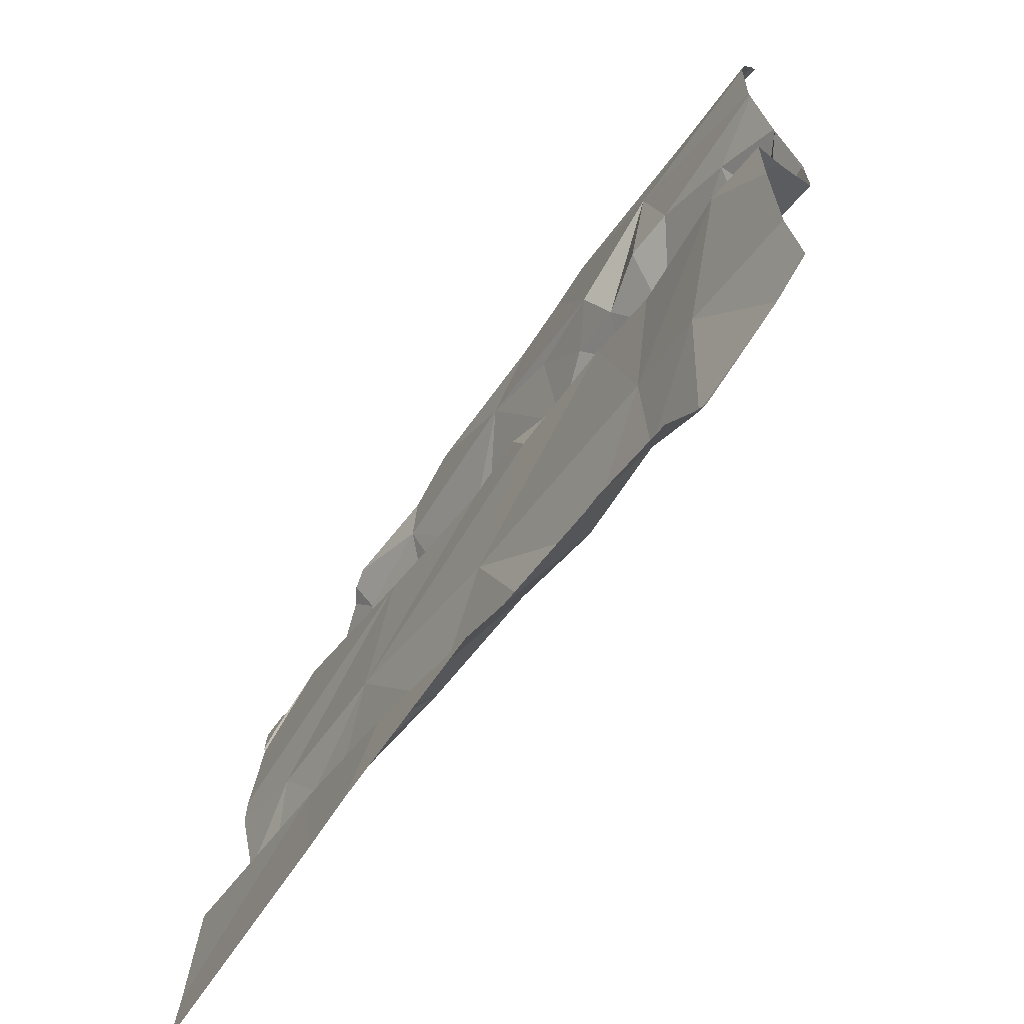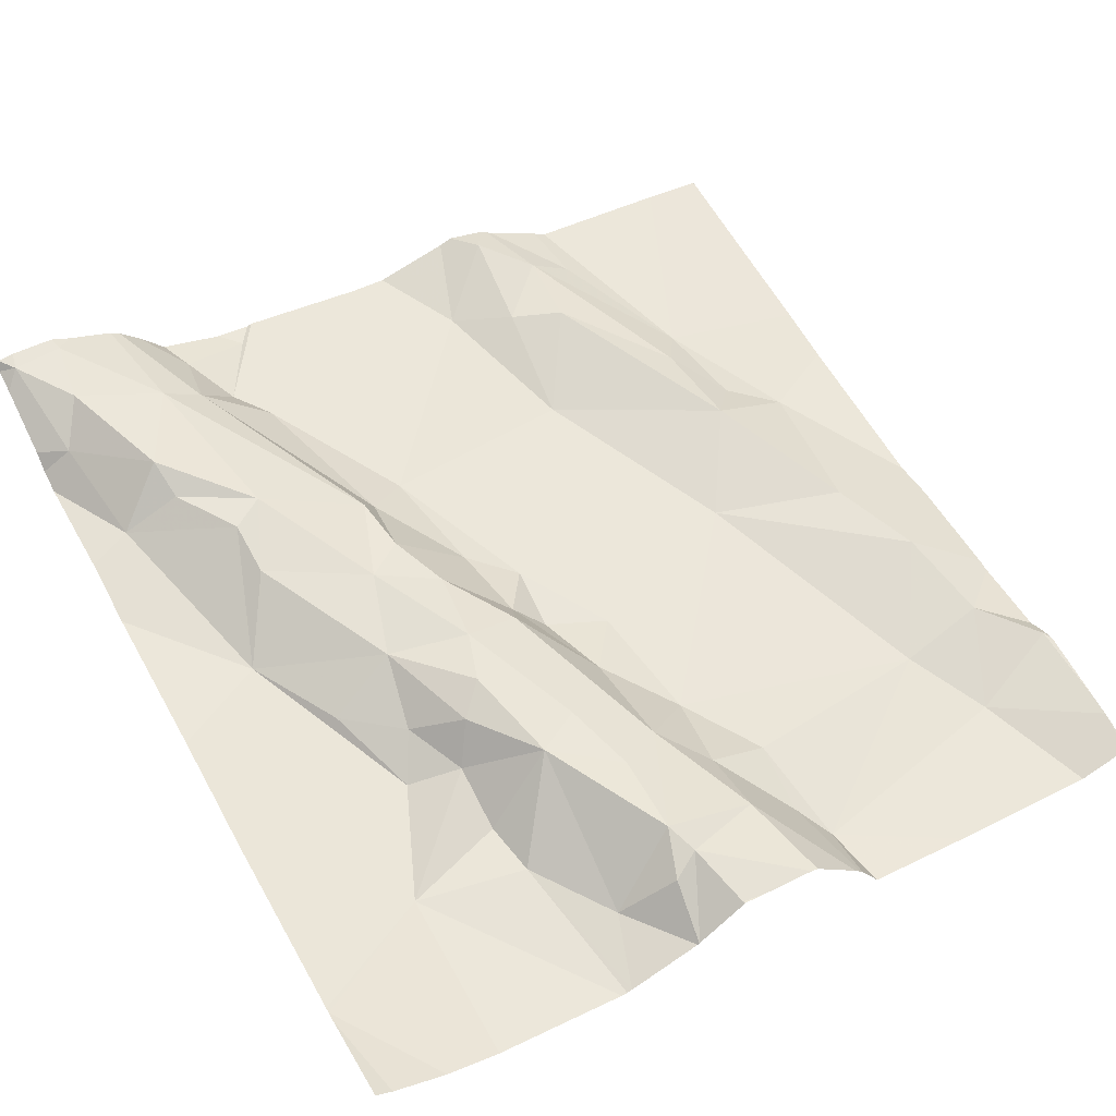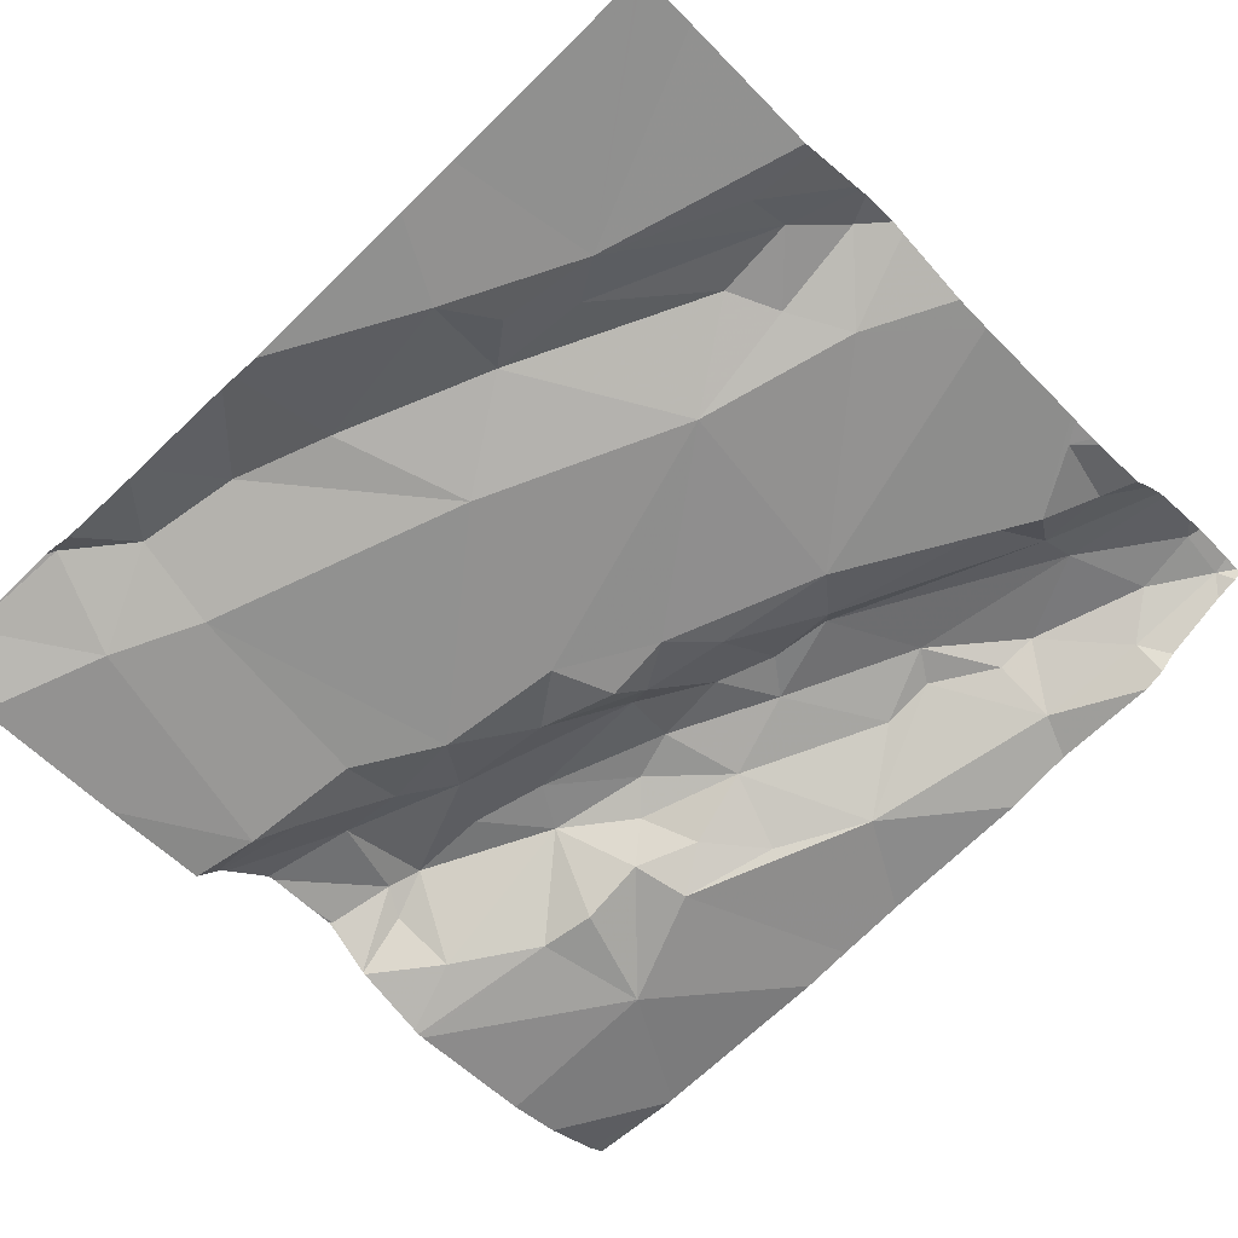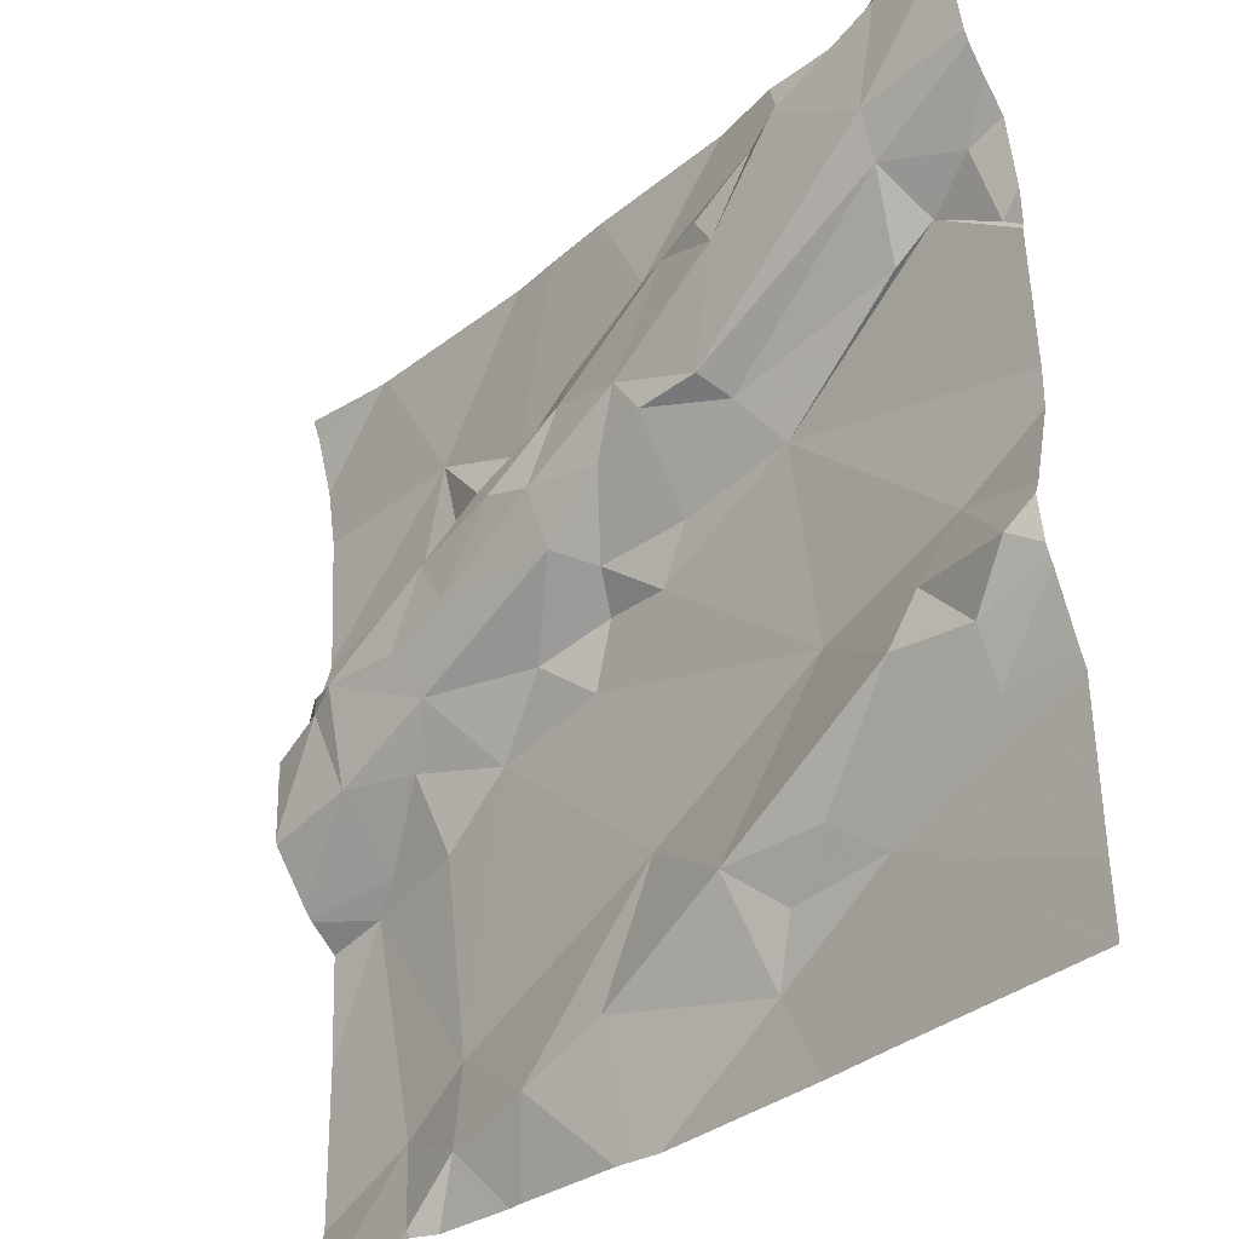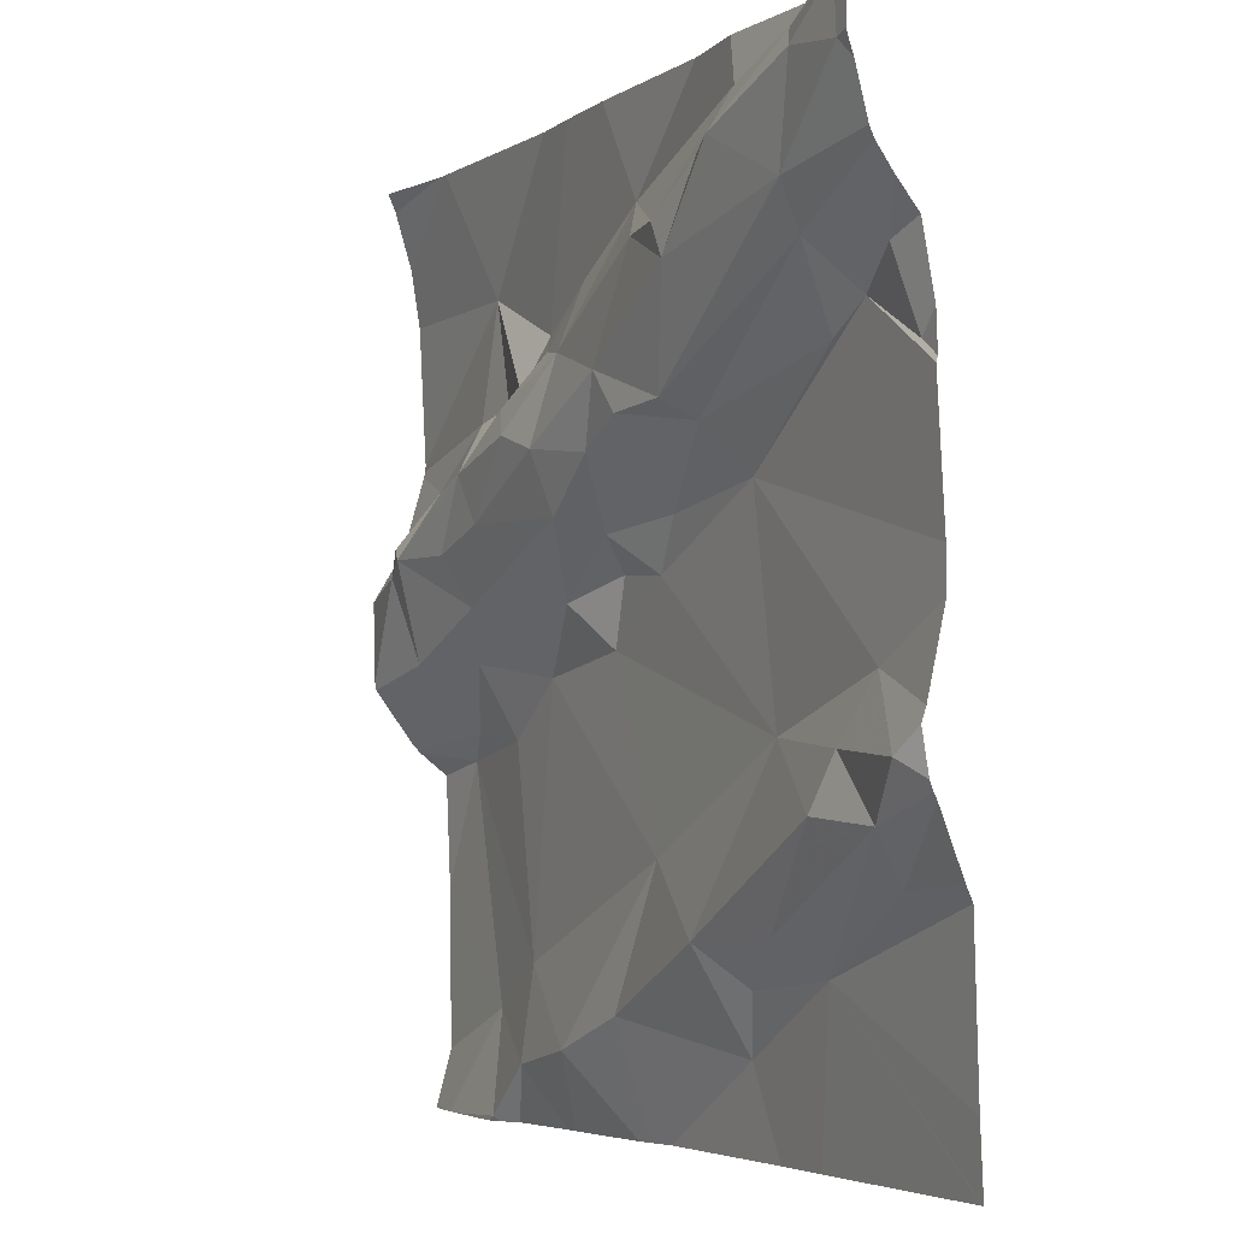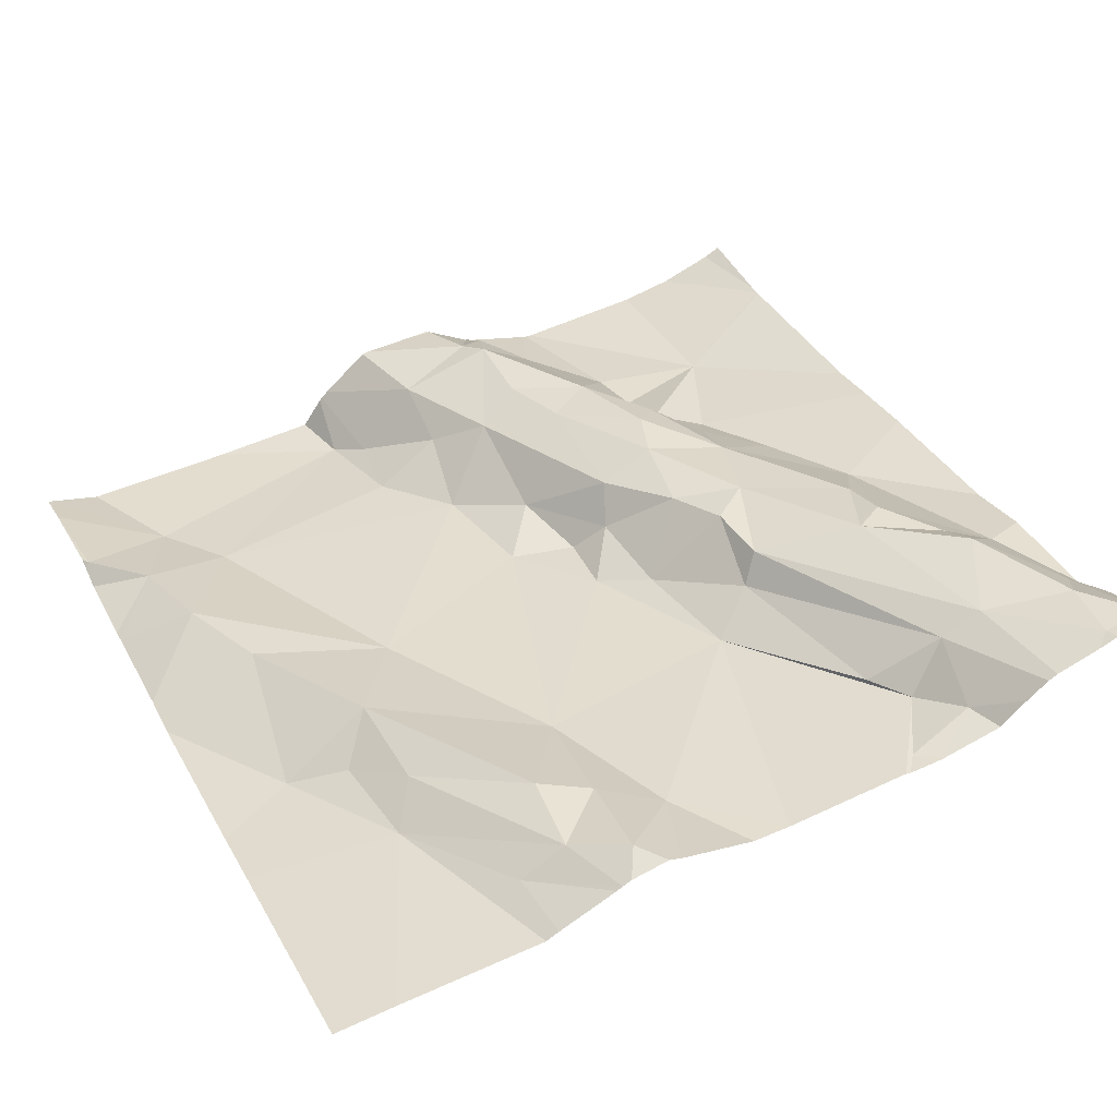
<metadata>
{"format":"obj","ext":"obj","renderer":"f3d","projection":"perspective","resolution":1024,"background":"white","views":[{"elev":-67.9,"azim":-134.4,"up":"+Y"},{"elev":49.3,"azim":-119.5,"up":"+Z"},{"elev":-59.9,"azim":43.3,"up":"+Z"},{"elev":-32.6,"azim":39.8,"up":"+Y"},{"elev":-4.4,"azim":53.2,"up":"+Y"},{"elev":46.3,"azim":63.7,"up":"+Z"}]}
</metadata>
<code>
v -54.39 272.2 501.7
v -54.42 272.8 501.8
v -55.25 272.3 501.6
v -55.24 272.2 501.5
v -54.39 271.9 501.7
v -54.39 271.8 501.7
v -55.27 272.5 501.6
v -54.39 272.8 501.8
v -54.39 272.5 501.7
v -54.39 272.2 501.7
v -54.9 272.8 501.6
v -55.29 272.4 501.6
v -55.28 272.4 501.6
v -55.28 272.2 501.5
v -54.39 272.8 501.8
v -54.97 272.8 501.6
v -55.22 272 501.5
v -55.34 272.4 501.6
v -54.39 272.7 501.8
v -54.39 272.7 501.8
v -54.39 272.7 501.8
v -55.24 272.4 501.6
v -55.16 272.7 501.6
v -55.18 272.5 501.6
v -55.16 272.2 501.6
v -54.73 272.8 501.7
v -54.65 272.8 501.7
v -55.02 271.9 501.6
v -55.16 272.4 501.6
v -55.11 272.5 501.7
v -55.08 272.4 501.7
v -55.13 272.3 501.6
v -54.94 272.4 501.7
v -55.18 271.8 501.6
v -54.84 272.7 501.6
v -54.68 272.4 501.6
v -54.8 272.4 501.6
v -54.72 272.5 501.7
v -55.13 272 501.6
v -54.87 272.1 501.6
v -54.71 272 501.6
v -54.74 271.9 501.6
v -54.76 272 501.7
v -55.03 272.8 501.6
v -55.07 272.3 501.6
v -55 272.3 501.6
v -54.86 272.5 501.7
v -54.8 272.5 501.7
v -55.12 272.5 501.6
v -55.17 272.3 501.6
v -55.12 271.9 501.6
v -54.94 272.3 501.6
v -54.77 272.6 501.7
v -54.71 272.6 501.7
v -54.9 272.4 501.6
v -55 272.5 501.7
v -54.95 272.5 501.7
v -54.83 272.5 501.7
v -54.73 272.5 501.7
v -54.64 272.7 501.7
v -54.69 272.6 501.7
v -54.94 272.6 501.6
v -54.92 272.6 501.7
v -55.04 272.6 501.6
v -54.63 272.7 501.7
v -54.99 272.6 501.6
v -54.92 272.4 501.6
v -55.03 272.5 501.7
v -55.06 272.5 501.6
v -54.92 272 501.6
v -55.23 272.8 501.6
v -54.6 272 501.6
v -54.84 272.4 501.6
v -54.65 272.2 501.6
v -54.65 272 501.7
v -55.2 271.8 501.6
v -55.07 271.8 501.6
v -55.05 271.8 501.6
v -54.41 272.7 501.8
v -54.51 272.6 501.8
v -54.41 272.8 501.8
v -54.55 272.1 501.7
v -54.52 272.8 501.7
v -54.51 272.6 501.7
v -54.53 272.5 501.7
v -54.41 272.5 501.7
v -54.49 272.5 501.7
v -54.43 272.6 501.7
v -54.53 272.2 501.7
v -54.47 272.1 501.7
v -54.92 271.8 501.6
v -54.7 271.8 501.6
v -54.6 272.7 501.8
v -55.24 272.8 501.6
v -54.49 272.3 501.7
v -55.16 271.8 501.6
v -54.42 272.2 501.7
v -54.89 271.8 501.6
v -54.47 272.1 501.7
v -55.18 271.8 501.6
v -54.94 271.8 501.6
v -55.28 271.8 501.5
v -54.4 271.8 501.7
v -55.3 271.8 501.5
v -54.48 272.7 501.8
v -55.35 272.2 501.6
v -55.35 272.2 501.6
v -55.35 272.4 501.6
v -55.35 272.5 501.5
v -55.35 271.8 501.5
v -54.54 272.8 501.7
v -55.35 272.4 501.6
v -55.35 272.4 501.6
v -55.35 272.1 501.5
v -55.35 272.2 501.5
v -55.35 272.2 501.6
v -55.35 271.9 501.5
v -55.35 272.3 501.6
v -55.35 272.3 501.6
v -55.35 272.3 501.6
v -55.35 272.7 501.6
v -55.35 272.8 501.6
v -55.35 272.4 501.6
v -55.35 272.4 501.6
v -55.35 272.4 501.6
v -55.35 272.7 501.6
v -55.35 272.5 501.5
v -55.35 272.5 501.5
v -54.39 272.5 501.7
v -54.39 272.2 501.7
v -54.39 272.1 501.7
v -54.39 272.1 501.7
v -54.39 272.2 501.7
v -54.39 272.1 501.7
v -54.39 272.3 501.7
v -54.39 272.4 501.7
v -54.39 272.5 501.7
v -54.39 272.3 501.7
v -54.39 272.6 501.8
v -54.39 272.6 501.7
v -54.39 272.5 501.7
v -54.39 272.6 501.7
v -54.63 271.8 501.6
v -55.31 271.8 501.5
v -55.35 271.8 501.5
v -54.39 271.8 501.7
v -54.39 271.8 501.7
v -54.49 272.8 501.7
v -54.51 272.8 501.7
v -55.25 272.8 501.6
v -55.34 272.8 501.6
v -55.35 272.8 501.6
v -54.4 272.8 501.8
v -54.39 272.8 501.8
f 106 3 107
f 134 99 132
f 13 12 112
f 153 81 15
f 133 90 99
f 110 17 117
f 152 122 151
f 118 13 119
f 119 18 120
f 132 99 131
f 22 13 3
f 18 13 113
f 131 72 5
f 151 122 150
f 12 7 108
f 130 97 90
f 94 23 71
f 24 23 127
f 12 13 22
f 25 4 14
f 14 4 106
f 17 14 114
f 109 24 128
f 150 122 94
f 30 29 31
f 31 32 33
f 37 36 38
f 39 28 40
f 42 41 43
f 34 17 104
f 32 45 46
f 47 37 48
f 39 14 17
f 49 24 30
f 32 50 45
f 78 51 77
f 45 52 46
f 35 53 54
f 33 55 47
f 57 56 31
f 57 47 58
f 58 48 59
f 61 60 54
f 59 61 58
f 48 37 38
f 53 58 61
f 54 53 61
f 35 62 63
f 35 64 62
f 26 65 27
f 63 56 57
f 57 33 47
f 66 63 62
f 58 53 63
f 63 57 58
f 33 46 55
f 64 66 62
f 65 35 54
f 67 55 46
f 59 48 38
f 47 55 37
f 48 58 47
f 64 35 11
f 68 56 63
f 23 64 16
f 64 23 69
f 63 66 68
f 69 68 66
f 68 69 30
f 33 57 31
f 30 31 56
f 56 68 30
f 23 49 69
f 22 29 30
f 7 22 30
f 23 24 49
f 7 12 22
f 46 33 32
f 39 51 28
f 39 17 51
f 149 83 148
f 51 34 100
f 17 34 51
f 40 45 39
f 52 67 46
f 50 4 25
f 32 31 29
f 3 50 32
f 32 29 22
f 3 32 22
f 50 3 4
f 25 45 50
f 43 40 70
f 28 70 40
f 70 28 101
f 41 42 72
f 37 73 36
f 73 74 36
f 52 73 67
f 74 73 52
f 73 37 55
f 55 67 73
f 41 75 43
f 98 70 91
f 43 70 42
f 74 52 40
f 43 74 40
f 24 7 30
f 30 69 49
f 53 35 63
f 69 66 64
f 39 25 14
f 52 45 40
f 39 45 25
f 72 75 41
f 103 72 143
f 147 6 103
f 21 80 19
f 81 79 20
f 74 43 82
f 83 81 2
f 85 84 38
f 38 36 85
f 87 86 88
f 89 82 90
f 84 80 59
f 65 54 60
f 87 88 84
f 80 93 61
f 61 59 80
f 60 61 93
f 65 60 93
f 36 87 85
f 59 38 84
f 65 93 83
f 74 82 89
f 43 75 82
f 36 74 95
f 148 83 2
f 90 82 75
f 95 97 10
f 2 81 153
f 9 87 129
f 146 6 147
f 75 72 90
f 72 99 90
f 99 72 131
f 133 99 134
f 87 36 135
f 144 110 145
f 130 90 133
f 111 65 83
f 143 72 92
f 95 89 97
f 89 90 97
f 139 88 140
f 93 80 105
f 105 83 93
f 79 81 105
f 105 81 83
f 111 83 149
f 84 85 87
f 88 86 141
f 74 89 95
f 72 42 92
f 135 95 138
f 19 84 139
f 91 70 101
f 98 42 70
f 105 80 79
f 106 4 3
f 129 87 136
f 44 23 16
f 107 3 118
f 108 7 109
f 9 86 87
f 109 7 24
f 92 42 98
f 104 110 144
f 16 64 11
f 96 51 100
f 112 12 108
f 113 13 112
f 1 95 10
f 114 14 115
f 10 97 130
f 27 65 111
f 115 14 116
f 77 51 96
f 116 14 106
f 15 81 8
f 117 17 114
f 118 3 13
f 8 81 20
f 119 13 18
f 19 80 84
f 120 18 125
f 122 121 94
f 26 35 65
f 100 34 76
f 123 18 113
f 20 79 21
f 21 79 80
f 124 18 123
f 125 18 124
f 76 34 102
f 126 23 121
f 5 72 6
f 127 23 126
f 128 24 127
f 102 34 104
f 11 35 26
f 135 36 95
f 136 87 135
f 71 23 44
f 137 86 9
f 101 28 78
f 138 95 1
f 78 28 51
f 139 84 88
f 94 121 23
f 140 88 142
f 104 17 110
f 153 15 154
f 141 86 137
f 103 6 72
f 142 88 141

</code>
